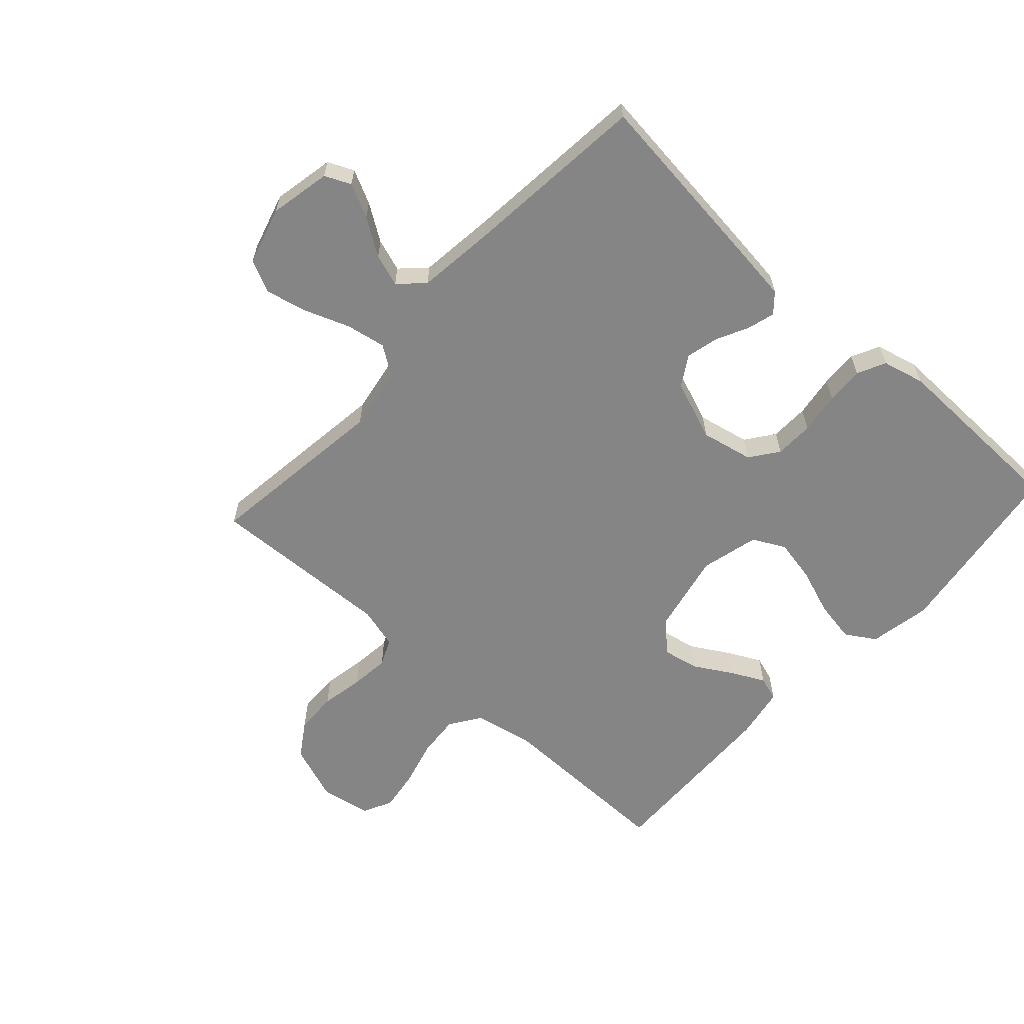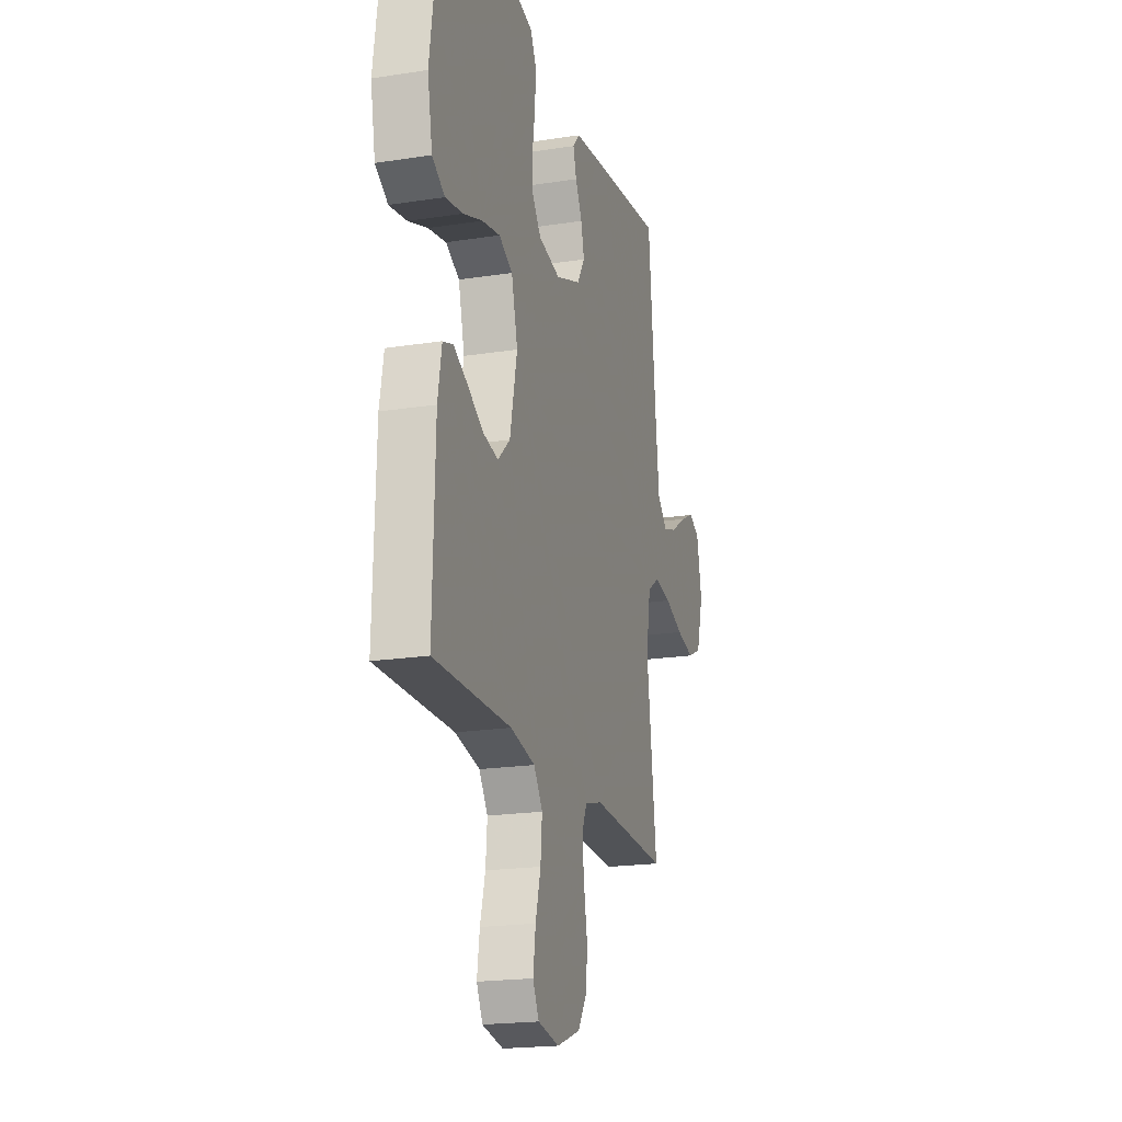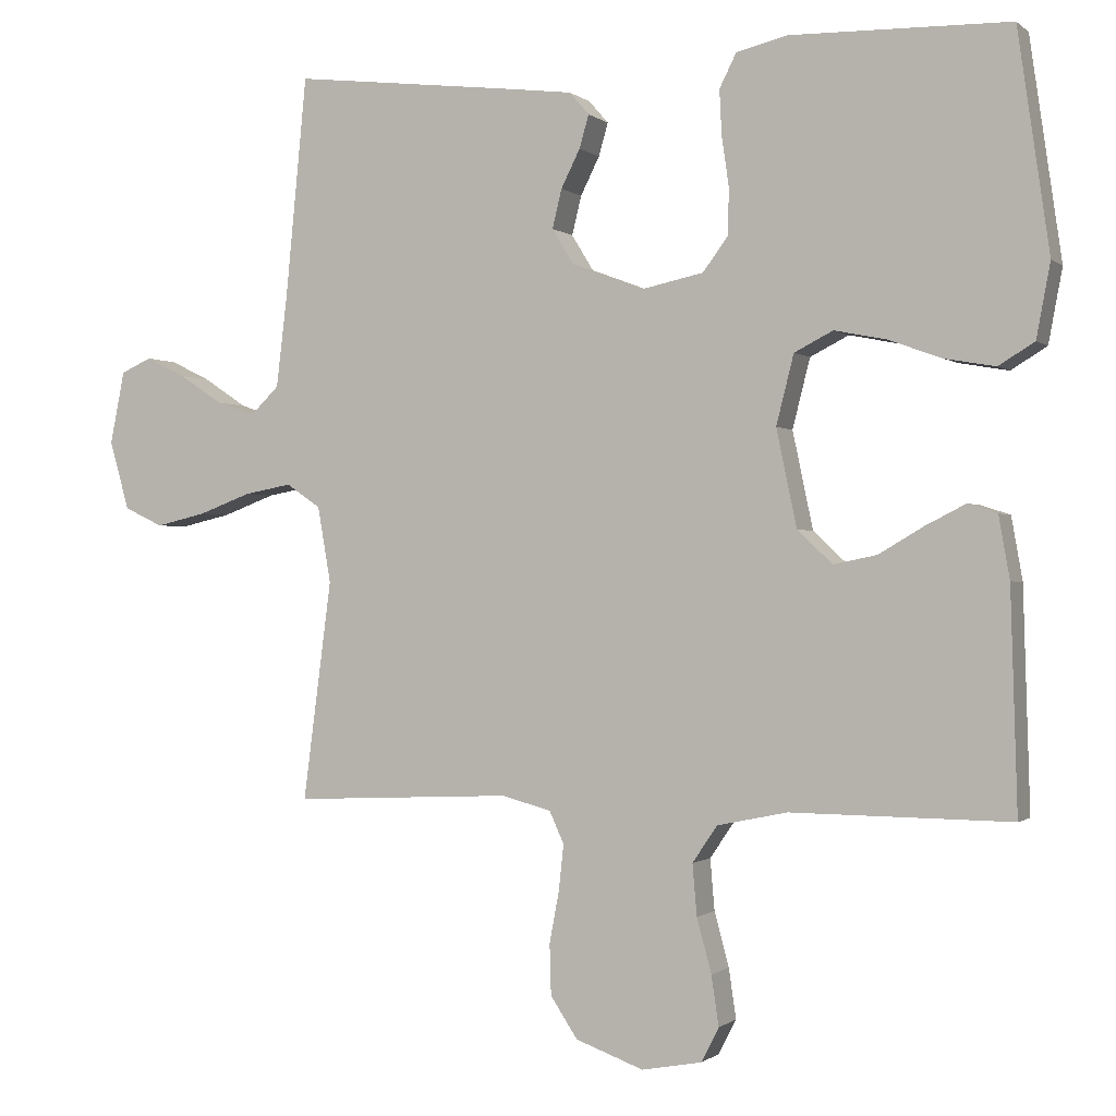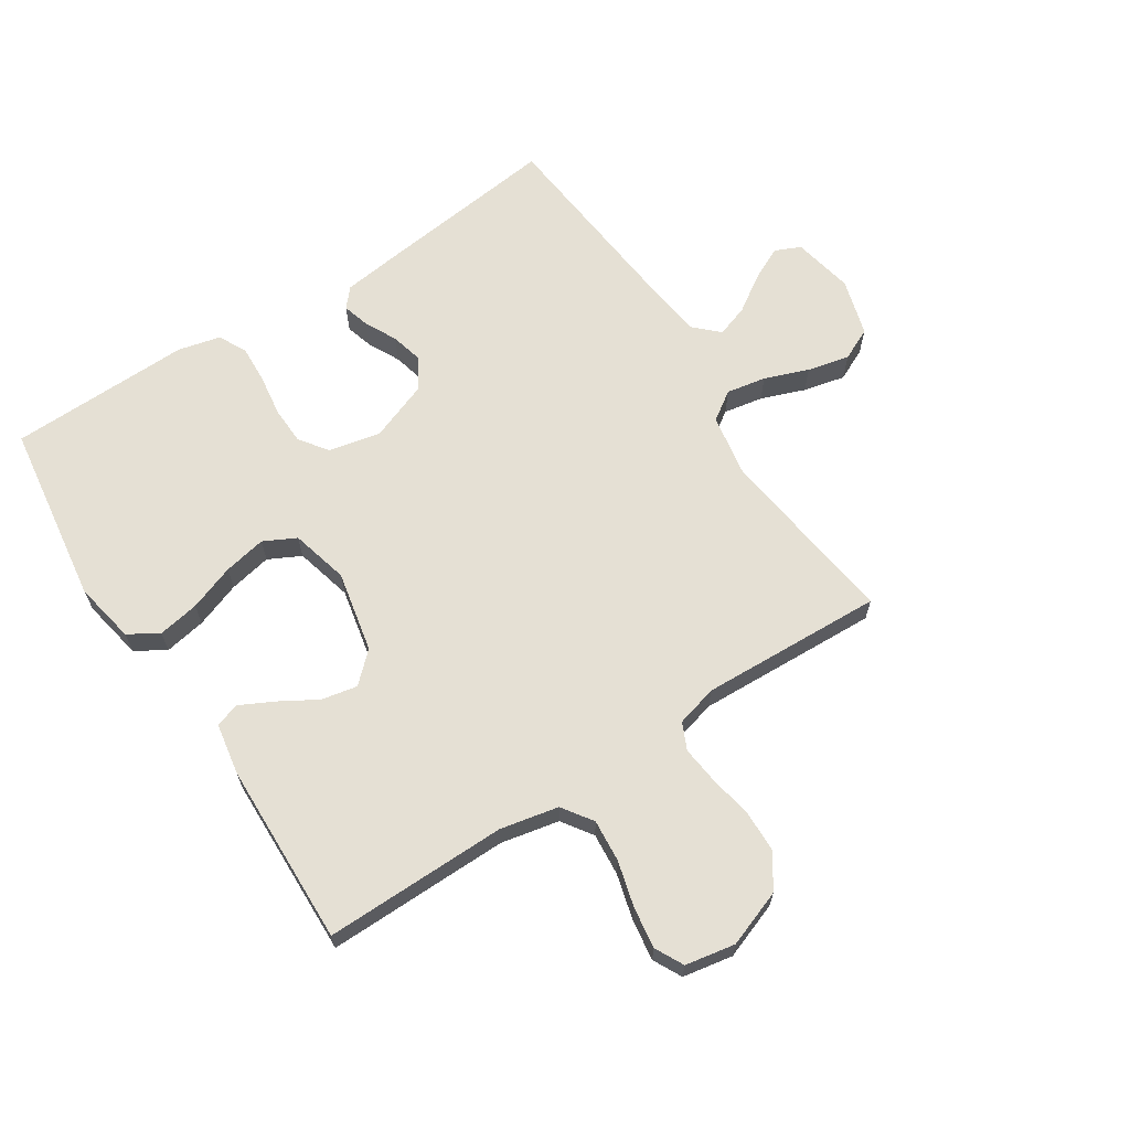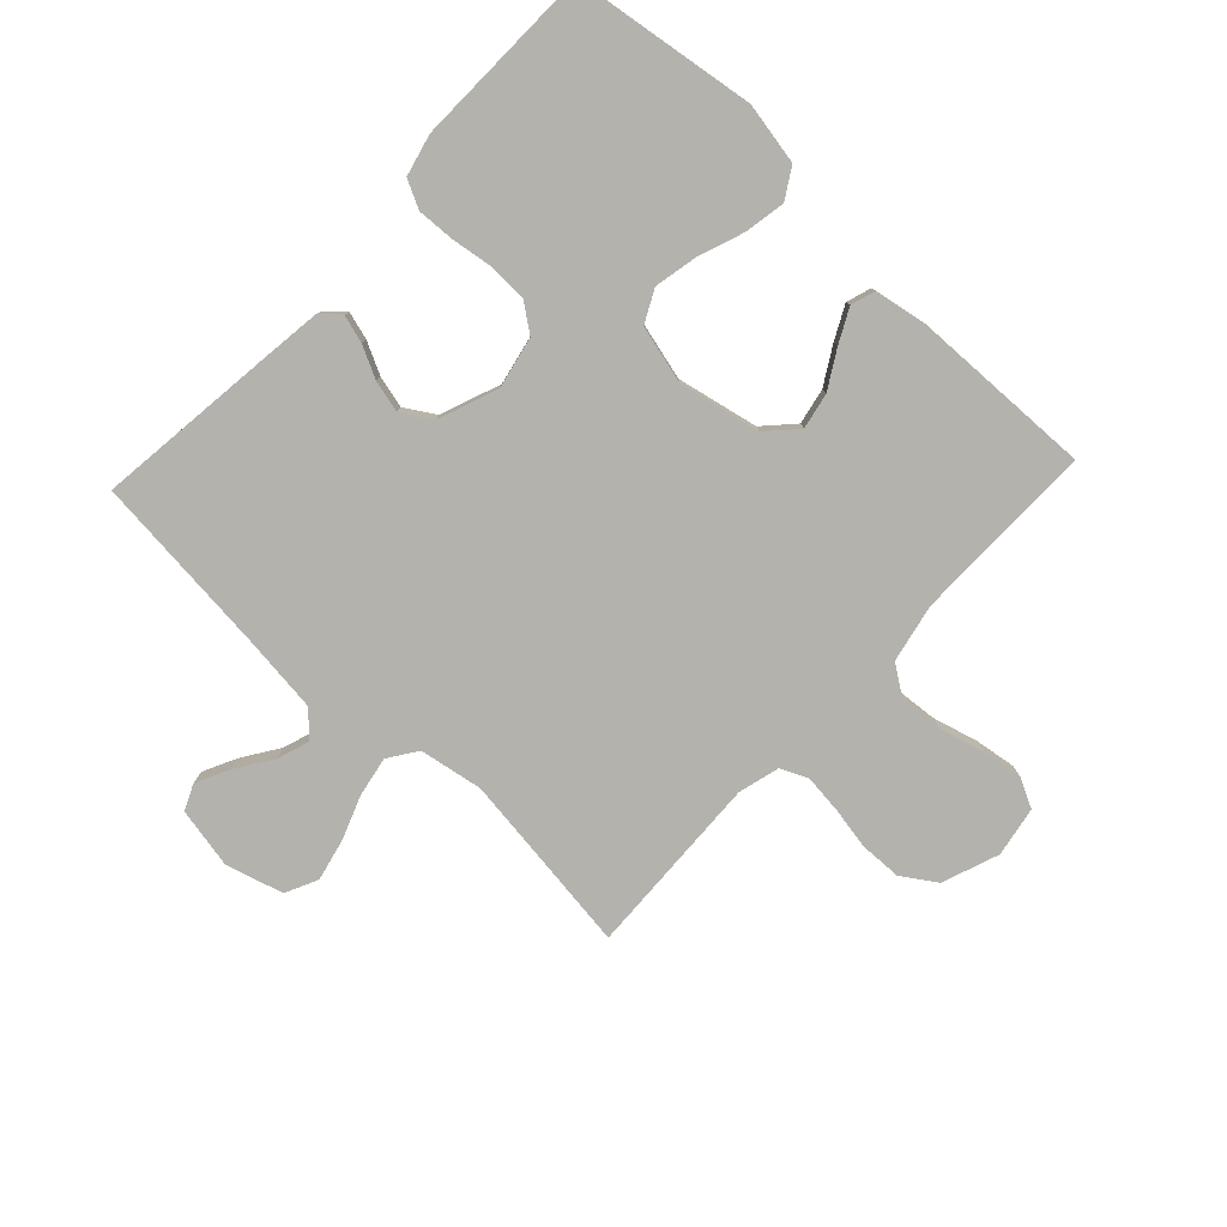
<metadata>
{"format":"obj","ext":"obj","renderer":"f3d","projection":"perspective","resolution":1024,"background":"white","views":[{"elev":-61.8,"azim":-42.3,"up":"+Y"},{"elev":-19.8,"azim":106.1,"up":"+Z"},{"elev":-0.7,"azim":22.5,"up":"+Z"},{"elev":65.6,"azim":146.9,"up":"+Y"},{"elev":-79.5,"azim":46.8,"up":"+Y"}]}
</metadata>
<code>
v 0.5 0.07 -0.5
v 0.2 0.07 -0.497
v 0.104 0.07 -0.517
v 0.07 0.07 -0.567
v 0.076 0.07 -0.637
v 0.096 0.07 -0.711
v 0.106 0.07 -0.779
v 0.082 0.07 -0.826
v 0 0.07 -0.841
v -0.093 0.07 -0.807
v -0.13 0.07 -0.751
v -0.132 0.07 -0.682
v -0.119 0.07 -0.612
v -0.112 0.07 -0.549
v -0.132 0.07 -0.505
v -0.2 0.07 -0.487
v -0.5 0.07 -0.5
v -0.461 0.07 -0.2
v -0.479 0.07 -0.096
v -0.526 0.07 -0.064
v -0.591 0.07 -0.076
v -0.663 0.07 -0.103
v -0.732 0.07 -0.119
v -0.785 0.07 -0.094
v -0.812 0.07 0
v -0.792 0.07 0.1
v -0.75 0.07 0.119
v -0.695 0.07 0.092
v -0.636 0.07 0.053
v -0.583 0.07 0.035
v -0.544 0.07 0.073
v -0.529 0.07 0.2
v -0.5 0.07 0.5
v -0.2 0.07 0.465
v -0.103 0.07 0.453
v -0.076 0.07 0.422
v -0.089 0.07 0.377
v -0.115 0.07 0.325
v -0.128 0.07 0.272
v -0.098 0.07 0.223
v 0 0.07 0.186
v 0.085 0.07 0.204
v 0.119 0.07 0.25
v 0.121 0.07 0.313
v 0.111 0.07 0.381
v 0.108 0.07 0.443
v 0.131 0.07 0.489
v 0.2 0.07 0.506
v 0.5 0.07 0.5
v 0.543 0.07 0.2
v 0.524 0.07 0.099
v 0.475 0.07 0.069
v 0.407 0.07 0.081
v 0.332 0.07 0.108
v 0.262 0.07 0.122
v 0.209 0.07 0.095
v 0.185 0.07 0
v 0.213 0.07 -0.133
v 0.261 0.07 -0.178
v 0.32 0.07 -0.166
v 0.381 0.07 -0.13
v 0.436 0.07 -0.102
v 0.476 0.07 -0.115
v 0.491 0.07 -0.2
v 0.5 0 -0.5
v 0.2 0 -0.497
v 0.104 0 -0.517
v 0.07 0 -0.567
v 0.076 0 -0.637
v 0.096 0 -0.711
v 0.106 0 -0.779
v 0.082 0 -0.826
v 0 0 -0.841
v -0.093 0 -0.807
v -0.13 0 -0.751
v -0.132 0 -0.682
v -0.119 0 -0.612
v -0.112 0 -0.549
v -0.132 0 -0.505
v -0.2 0 -0.487
v -0.5 0 -0.5
v -0.461 0 -0.2
v -0.479 0 -0.096
v -0.526 0 -0.064
v -0.591 0 -0.076
v -0.663 0 -0.103
v -0.732 0 -0.119
v -0.785 0 -0.094
v -0.812 0 0
v -0.792 0 0.1
v -0.75 0 0.119
v -0.695 0 0.092
v -0.636 0 0.053
v -0.583 0 0.035
v -0.544 0 0.073
v -0.529 0 0.2
v -0.5 0 0.5
v -0.2 0 0.465
v -0.103 0 0.453
v -0.076 0 0.422
v -0.089 0 0.377
v -0.115 0 0.325
v -0.128 0 0.272
v -0.098 0 0.223
v 0 0 0.186
v 0.085 0 0.204
v 0.119 0 0.25
v 0.121 0 0.313
v 0.111 0 0.381
v 0.108 0 0.443
v 0.131 0 0.489
v 0.2 0 0.506
v 0.5 0 0.5
v 0.543 0 0.2
v 0.524 0 0.099
v 0.475 0 0.069
v 0.407 0 0.081
v 0.332 0 0.108
v 0.262 0 0.122
v 0.209 0 0.095
v 0.185 0 0
v 0.213 0 -0.133
v 0.261 0 -0.178
v 0.32 0 -0.166
v 0.381 0 -0.13
v 0.436 0 -0.102
v 0.476 0 -0.115
v 0.491 0 -0.2
f 64 1 2
f 63 64 2
f 62 63 2
f 61 62 2
f 60 61 2
f 59 60 2 3
f 58 59 3 4
f 57 58 4
f 52 53 54
f 51 52 54
f 50 51 54
f 49 50 54
f 48 49 54
f 47 48 54
f 46 47 54
f 45 46 54
f 44 45 54
f 43 44 54 55
f 42 43 55 56
f 36 37 38
f 35 36 38
f 34 35 38
f 33 34 38
f 32 33 38
f 31 32 38 39
f 30 31 39 40
f 27 28 29
f 26 27 29
f 25 26 29
f 24 25 29
f 23 24 29
f 22 23 29
f 21 22 29
f 20 21 29 30
f 30 40 41
f 20 30 41
f 19 20 41
f 16 17 18
f 42 56 57
f 41 42 57
f 19 41 57
f 18 19 57
f 16 18 57
f 15 16 57
f 11 12 13
f 10 11 13
f 9 10 13
f 8 9 13
f 7 8 13
f 6 7 13
f 5 6 13
f 14 15 57 4
f 4 5 13 14
f 66 65 128
f 66 128 127
f 66 127 126
f 66 126 125
f 66 125 124
f 67 66 124 123
f 68 67 123 122
f 68 122 121
f 118 117 116
f 118 116 115
f 118 115 114
f 118 114 113
f 118 113 112
f 118 112 111
f 118 111 110
f 118 110 109
f 118 109 108
f 119 118 108 107
f 120 119 107 106
f 102 101 100
f 102 100 99
f 102 99 98
f 102 98 97
f 102 97 96
f 103 102 96 95
f 104 103 95 94
f 93 92 91
f 93 91 90
f 93 90 89
f 93 89 88
f 93 88 87
f 93 87 86
f 93 86 85
f 94 93 85 84
f 105 104 94
f 105 94 84
f 105 84 83
f 82 81 80
f 121 120 106
f 121 106 105
f 121 105 83
f 121 83 82
f 121 82 80
f 121 80 79
f 77 76 75
f 77 75 74
f 77 74 73
f 77 73 72
f 77 72 71
f 77 71 70
f 77 70 69
f 68 121 79 78
f 78 77 69 68
f 1 65 66 2
f 2 66 67 3
f 3 67 68 4
f 4 68 69 5
f 5 69 70 6
f 6 70 71 7
f 7 71 72 8
f 8 72 73 9
f 9 73 74 10
f 10 74 75 11
f 11 75 76 12
f 12 76 77 13
f 13 77 78 14
f 14 78 79 15
f 15 79 80 16
f 16 80 81 17
f 17 81 82 18
f 18 82 83 19
f 19 83 84 20
f 20 84 85 21
f 21 85 86 22
f 22 86 87 23
f 23 87 88 24
f 24 88 89 25
f 25 89 90 26
f 26 90 91 27
f 27 91 92 28
f 28 92 93 29
f 29 93 94 30
f 30 94 95 31
f 31 95 96 32
f 32 96 97 33
f 33 97 98 34
f 34 98 99 35
f 35 99 100 36
f 36 100 101 37
f 37 101 102 38
f 38 102 103 39
f 39 103 104 40
f 40 104 105 41
f 41 105 106 42
f 42 106 107 43
f 43 107 108 44
f 44 108 109 45
f 45 109 110 46
f 46 110 111 47
f 47 111 112 48
f 48 112 113 49
f 49 113 114 50
f 50 114 115 51
f 51 115 116 52
f 52 116 117 53
f 53 117 118 54
f 54 118 119 55
f 55 119 120 56
f 56 120 121 57
f 57 121 122 58
f 58 122 123 59
f 59 123 124 60
f 60 124 125 61
f 61 125 126 62
f 62 126 127 63
f 63 127 128 64
f 64 128 65 1

</code>
